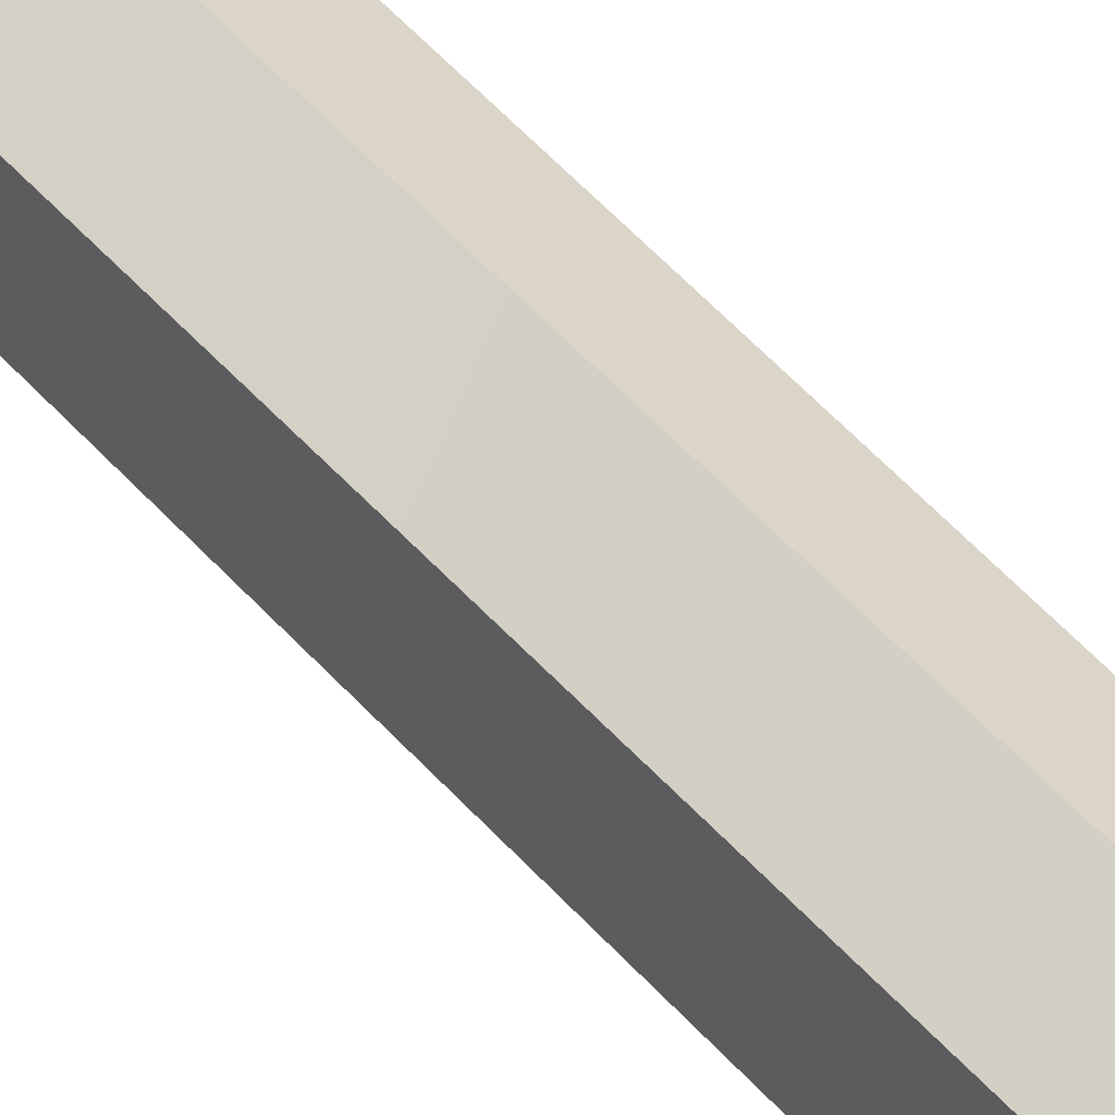
<metadata>
{"format":"obj","ext":"obj","renderer":"f3d","projection":"perspective","resolution":1024,"background":"white","views":[{"elev":42.5,"azim":-34.3,"up":"+Z"}]}
</metadata>
<code>
g SM_Wep_BoStaff_01
v -0.0005646 0.9863 0.01322
v -0.0005646 0.9926 -0.00948
v 0.01787 0.9896 0.002964
v 0.01787 0.9896 0.002964
v -0.0005646 0.9926 -0.00948
v 0.01787 0.9896 -0.02192
v -0.0005646 0.9863 -0.03218
v -0.0005646 0.9926 -0.00948
v -0.01899 0.9829 -0.02192
v -0.01899 0.9829 -0.02192
v -0.0005646 0.9926 -0.00948
v -0.01899 0.9829 0.002964
v -0.01899 0.9829 0.002964
v -0.0005646 0.9926 -0.00948
v -0.0005646 0.9863 0.01322
v 0.01787 0.9896 -0.02192
v -0.0005646 0.9926 -0.00948
v -0.0005646 0.9863 -0.03218
v -0.0009365 -0.1009 0.0261
v -0.004768 0.5538 0.0003856
v 0.01371 0.5631 -0.007217
v 0.01934 -0.08876 0.01481
v -0.0006695 -0.7176 0.01481
v 0.01704 -0.7185 0.00716
v 0.002287 -0.8432 0.01538
v 0.02183 -0.8431 0.004505
v 0 -0.9238 0.01471
v 0.02348 -0.9244 0.001643
v -0.01426 -0.9576 -0.007495
v -0.02348 -0.9232 0.001643
v 0 -0.9238 0.01471
v -0.0002537 -0.9576 0.0002994
v -0.0002537 -0.9576 0.0002994
v 0 -0.9238 0.01471
v 0.02348 -0.9244 0.001643
v 0.01375 -0.9576 -0.007495
v 0.01375 -0.9576 -0.007495
v 0.02348 -0.9244 0.001643
v 0.02348 -0.9244 -0.03007
v 0.01375 -0.9576 -0.02641
v 0.01375 -0.9576 -0.02641
v 0.02348 -0.9244 -0.03007
v 0 -0.9238 -0.04314
v -0.0002518 -0.9576 -0.0342
v -0.0002518 -0.9576 -0.0342
v 0 -0.9238 -0.04314
v -0.02348 -0.9232 -0.03007
v -0.01426 -0.9576 -0.02641
v -0.01426 -0.9576 -0.02641
v -0.02348 -0.9232 -0.03007
v -0.02348 -0.9232 0.001643
v -0.01426 -0.9576 -0.007495
v -0.004768 0.5538 0.0003856
v 0.01985 0.7946 0.003728
v 0.01371 0.5631 -0.007217
v 0.0002422 0.7916 0.01464
v 0.02138 0.8753 0.005337
v -0.0005646 0.8714 0.01755
v 0.01787 0.9896 0.002964
v -0.0005646 0.9863 0.01322
v -0.02348 -0.9232 -0.03007
v -0.01725 -0.8434 0.004505
v -0.02348 -0.9232 0.001643
v -0.01725 -0.8434 -0.02188
v -0.01661 -0.7198 0.004031
v -0.01446 -0.7236 -0.01833
v -0.02122 -0.1131 0.01481
v -0.02122 -0.1131 -0.01257
v -0.02325 0.5446 -0.007217
v -0.02325 0.5446 -0.02566
v -0.01937 0.7885 0.003728
v -0.01937 0.7885 -0.02275
v -0.02251 0.8674 0.005337
v -0.02251 0.8674 -0.0243
v -0.01899 0.9829 0.002964
v -0.01899 0.9829 -0.02192
v -0.02348 -0.9232 0.001643
v 0.002287 -0.8432 0.01538
v 0 -0.9238 0.01471
v -0.01725 -0.8434 0.004505
v -0.0006695 -0.7176 0.01481
v -0.01661 -0.7198 0.004031
v -0.0009365 -0.1009 0.0261
v -0.02122 -0.1131 0.01481
v -0.004768 0.5538 0.0003856
v -0.02325 0.5446 -0.007217
v 0.0002422 0.7916 0.01464
v -0.01937 0.7885 0.003728
v -0.0005646 0.8714 0.01755
v -0.02251 0.8674 0.005337
v -0.0005646 0.9863 0.01322
v -0.01899 0.9829 0.002964
v 0.02348 -0.9244 0.001643
v 0.02183 -0.8431 -0.02188
v 0.02348 -0.9244 -0.03007
v 0.02183 -0.8431 0.004505
v 0.01919 -0.7222 -0.0152
v 0.01704 -0.7185 0.00716
v 0.01934 -0.08876 -0.01257
v 0.01934 -0.08876 0.01481
v 0.01371 0.5631 -0.02566
v 0.01371 0.5631 -0.007217
v 0.01985 0.7946 -0.02275
v 0.01985 0.7946 0.003728
v 0.02138 0.8753 -0.0243
v 0.02138 0.8753 0.005337
v 0.01787 0.9896 -0.02192
v 0.01787 0.9896 0.002964
v 0.02348 -0.9244 -0.03007
v 0.002287 -0.8432 -0.03276
v 0 -0.9238 -0.04314
v 0.02183 -0.8431 -0.02188
v 0.003256 -0.7244 -0.02599
v 0.01919 -0.7222 -0.0152
v -0.0009365 -0.1009 -0.02386
v 0.01934 -0.08876 -0.01257
v -0.004768 0.5538 -0.03327
v 0.01371 0.5631 -0.02566
v 0.0002422 0.7916 -0.03367
v 0.01985 0.7946 -0.02275
v -0.0005646 0.8714 -0.03651
v 0.02138 0.8753 -0.0243
v -0.0005646 0.9863 -0.03218
v 0.01787 0.9896 -0.02192
v 0 -0.9238 -0.04314
v -0.01725 -0.8434 -0.02188
v -0.02348 -0.9232 -0.03007
v 0.002287 -0.8432 -0.03276
v -0.01446 -0.7236 -0.01833
v 0.003256 -0.7244 -0.02599
v -0.02122 -0.1131 -0.01257
v -0.0009365 -0.1009 -0.02386
v -0.02325 0.5446 -0.02566
v -0.004768 0.5538 -0.03327
v -0.01937 0.7885 -0.02275
v 0.0002422 0.7916 -0.03367
v -0.02251 0.8674 -0.0243
v -0.0005646 0.8714 -0.03651
v -0.01899 0.9829 -0.02192
v -0.0005646 0.9863 -0.03218
v 0.01375 -0.9576 -0.02641
v -0.0002518 -0.9576 -0.0342
v -0.01426 -0.9576 -0.02641
v 0.01375 -0.9576 -0.007495
v -0.01426 -0.9576 -0.007495
v -0.0002537 -0.9576 0.0002994
f 2 1 3
f 5 4 6
f 8 7 9
f 11 10 12
f 14 13 15
f 17 16 18
f 20 19 21
f 21 19 22
f 19 23 22
f 22 23 24
f 23 25 24
f 24 25 26
f 25 27 26
f 26 27 28
f 30 29 31
f 31 29 32
f 34 33 35
f 35 33 36
f 38 37 39
f 39 37 40
f 42 41 43
f 43 41 44
f 46 45 47
f 47 45 48
f 50 49 51
f 51 49 52
f 54 53 55
f 56 53 54
f 57 56 54
f 58 56 57
f 59 58 57
f 60 58 59
f 62 61 63
f 64 61 62
f 65 64 62
f 66 64 65
f 67 66 65
f 68 66 67
f 69 68 67
f 70 68 69
f 71 70 69
f 72 70 71
f 73 72 71
f 74 72 73
f 75 74 73
f 76 74 75
f 78 77 79
f 80 77 78
f 81 80 78
f 82 80 81
f 83 82 81
f 84 82 83
f 85 84 83
f 86 84 85
f 87 86 85
f 88 86 87
f 89 88 87
f 90 88 89
f 91 90 89
f 92 90 91
f 94 93 95
f 96 93 94
f 97 96 94
f 98 96 97
f 99 98 97
f 100 98 99
f 101 100 99
f 102 100 101
f 103 102 101
f 104 102 103
f 105 104 103
f 106 104 105
f 107 106 105
f 108 106 107
f 110 109 111
f 112 109 110
f 113 112 110
f 114 112 113
f 115 114 113
f 116 114 115
f 117 116 115
f 118 116 117
f 119 118 117
f 120 118 119
f 121 120 119
f 122 120 121
f 123 122 121
f 124 122 123
f 126 125 127
f 128 125 126
f 129 128 126
f 130 128 129
f 131 130 129
f 132 130 131
f 133 132 131
f 134 132 133
f 135 134 133
f 136 134 135
f 137 136 135
f 138 136 137
f 139 138 137
f 140 138 139
f 142 141 143
f 144 143 141
f 145 143 144
f 146 145 144

</code>
